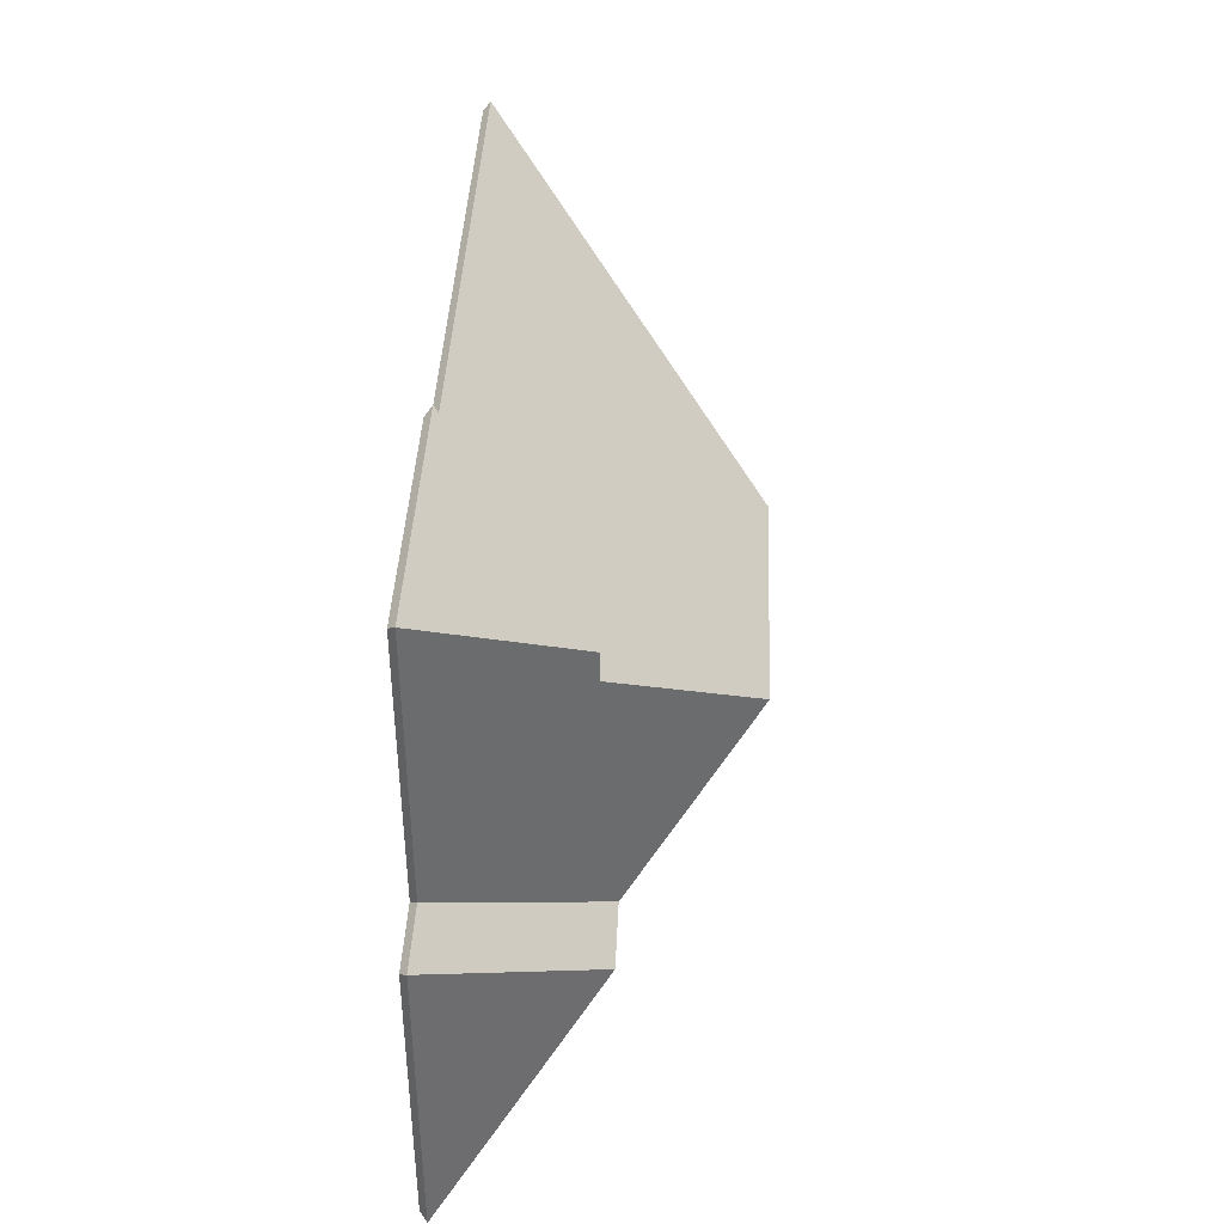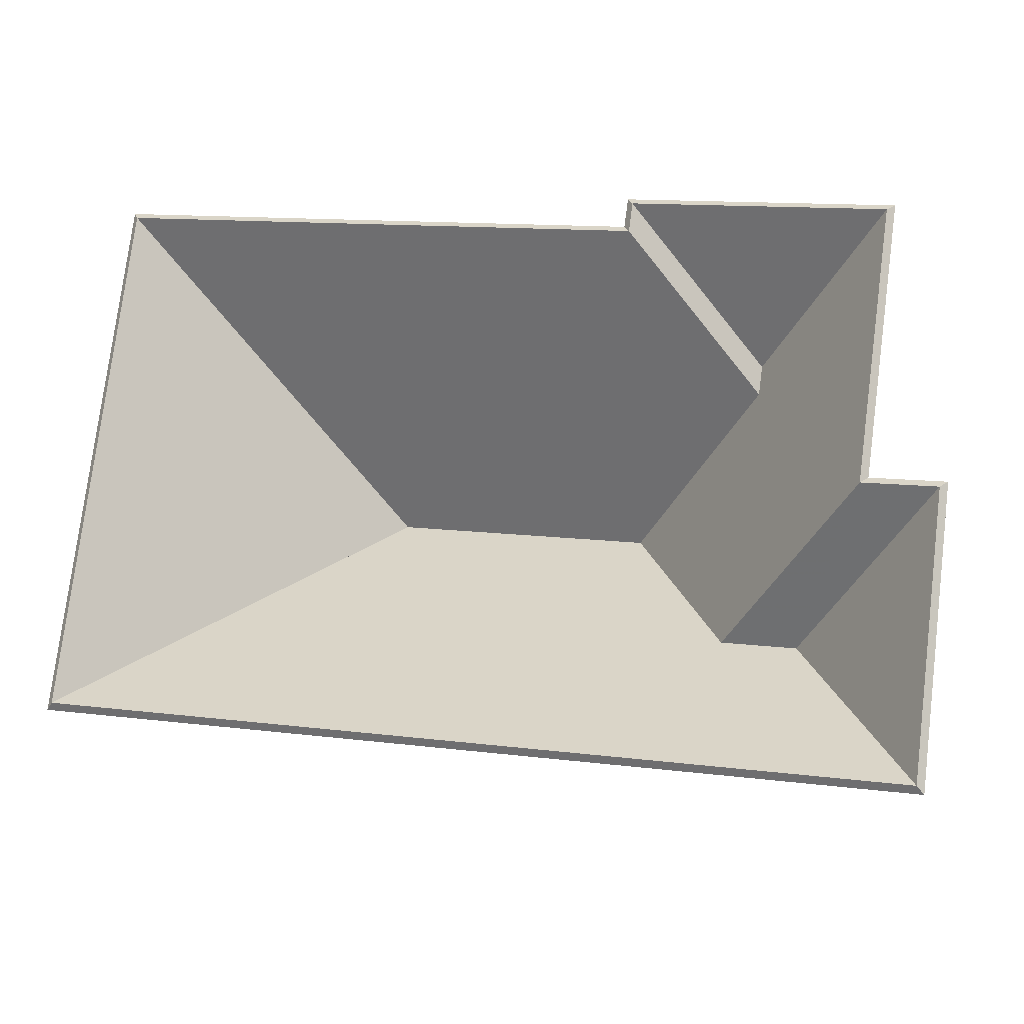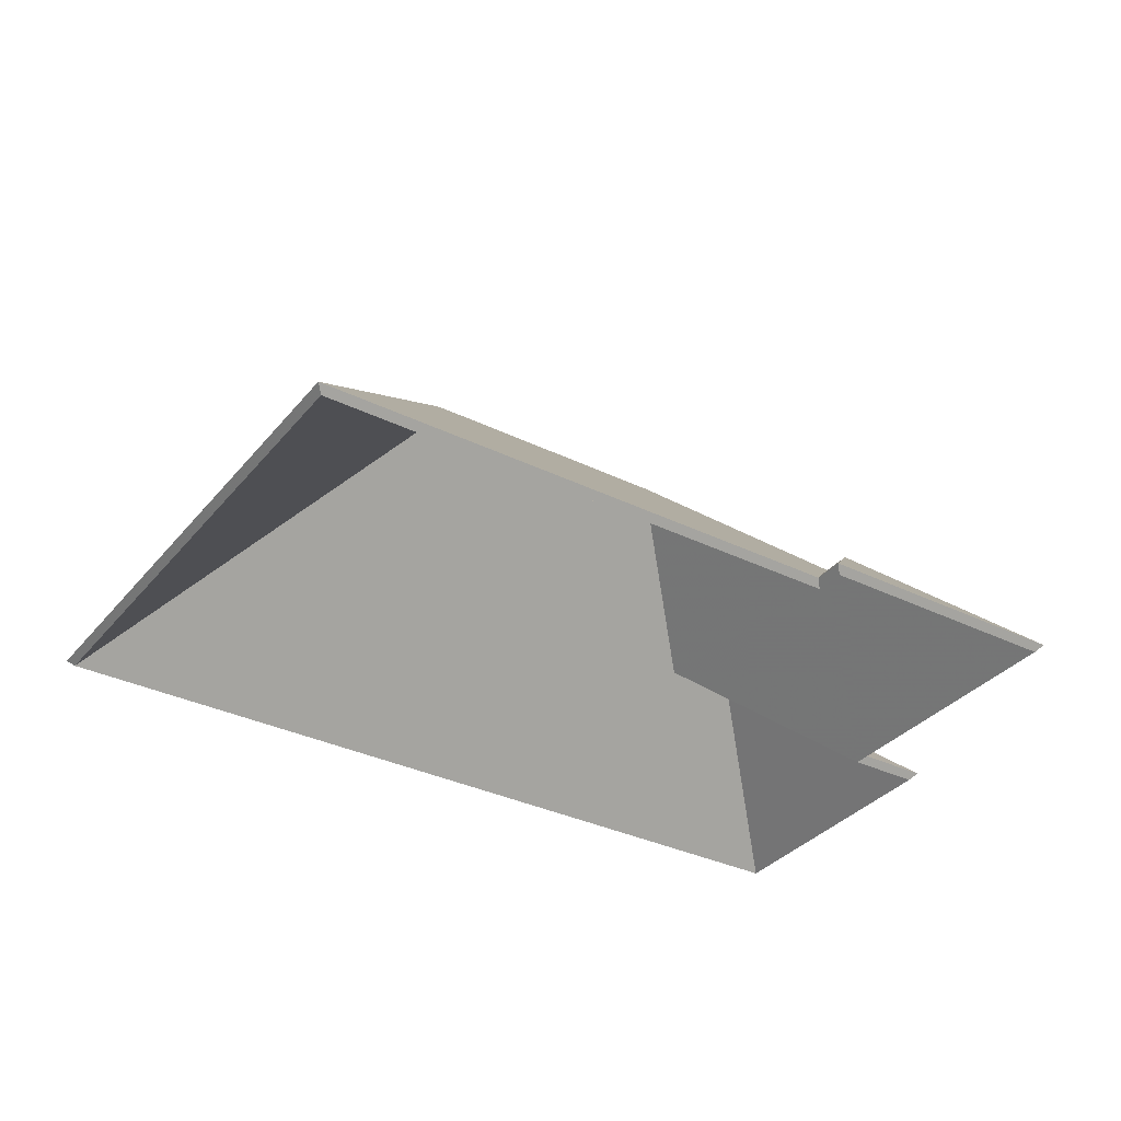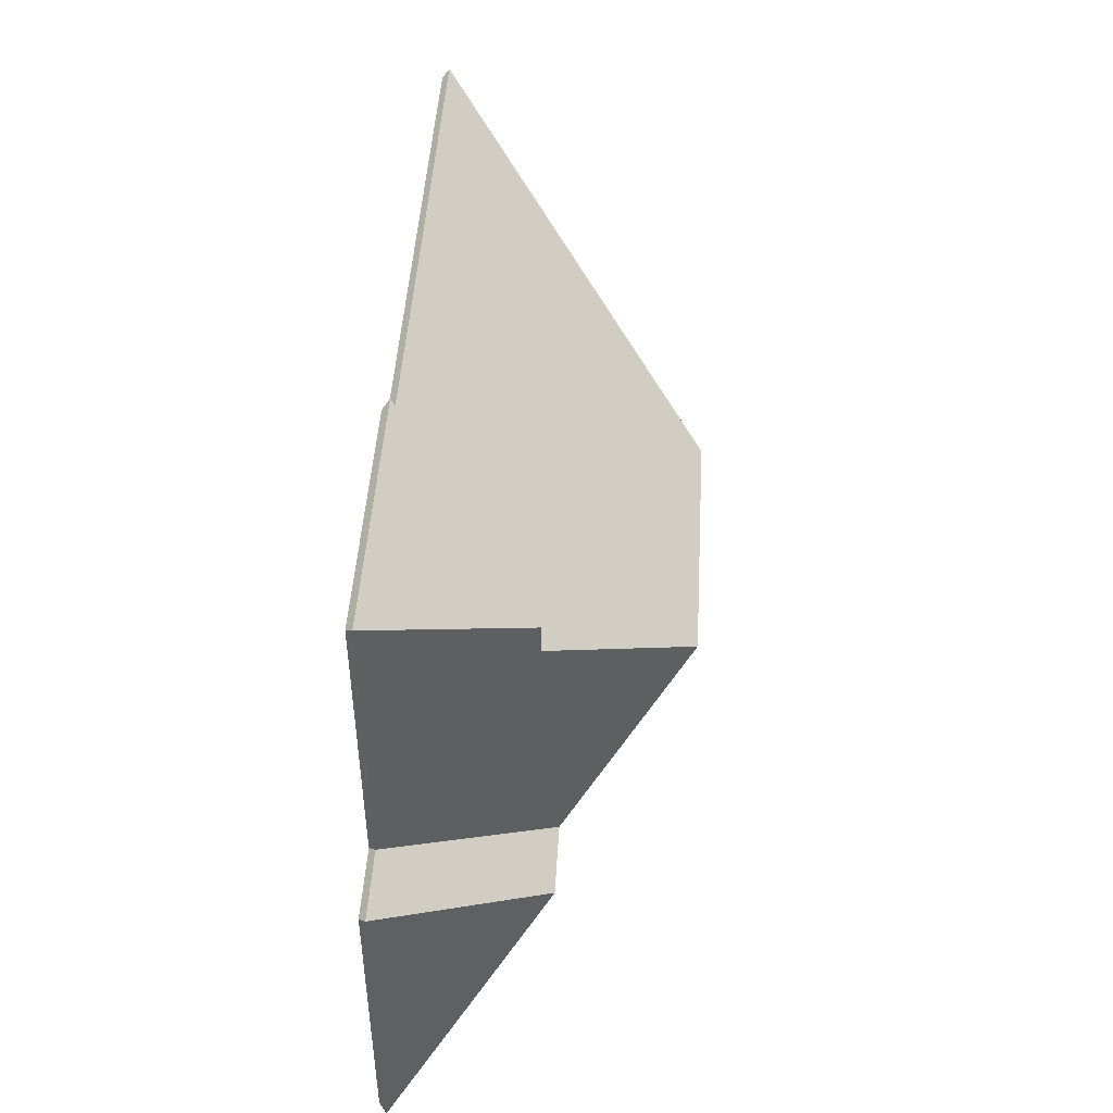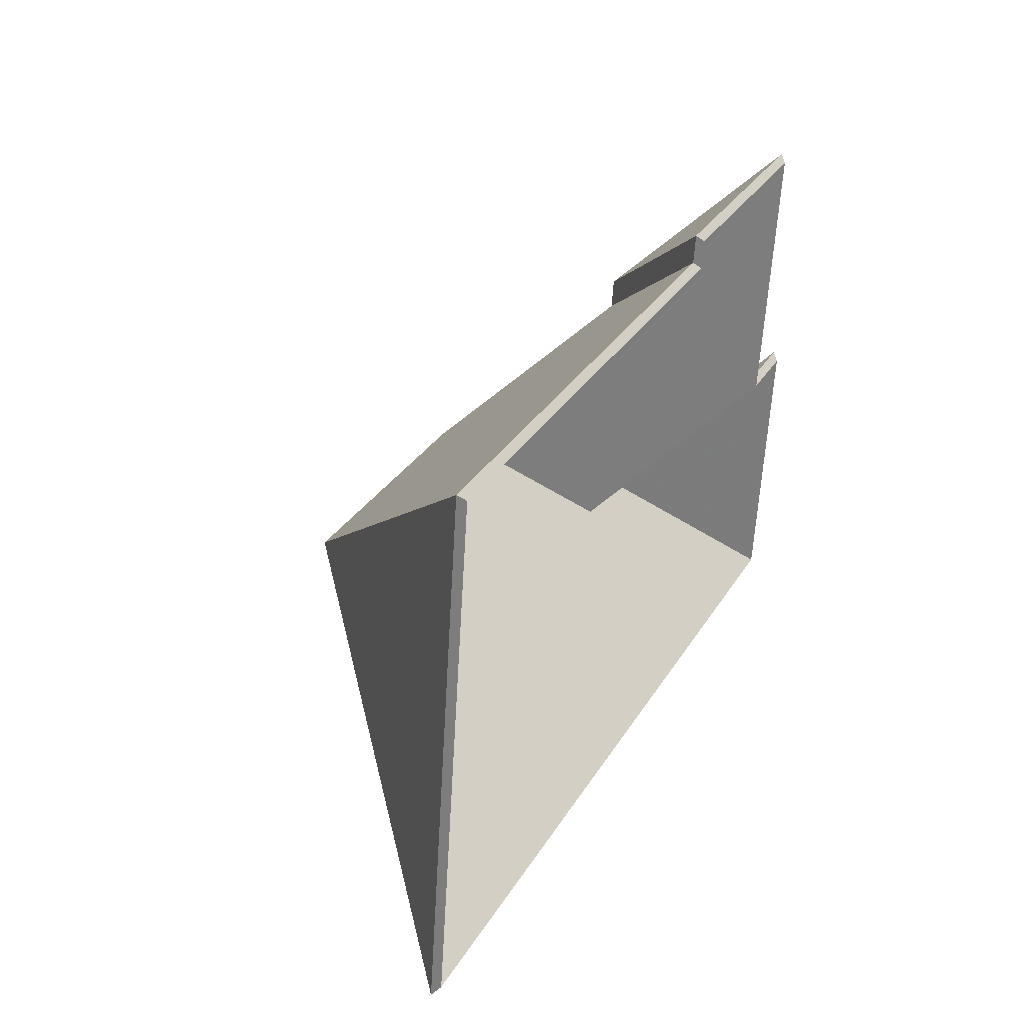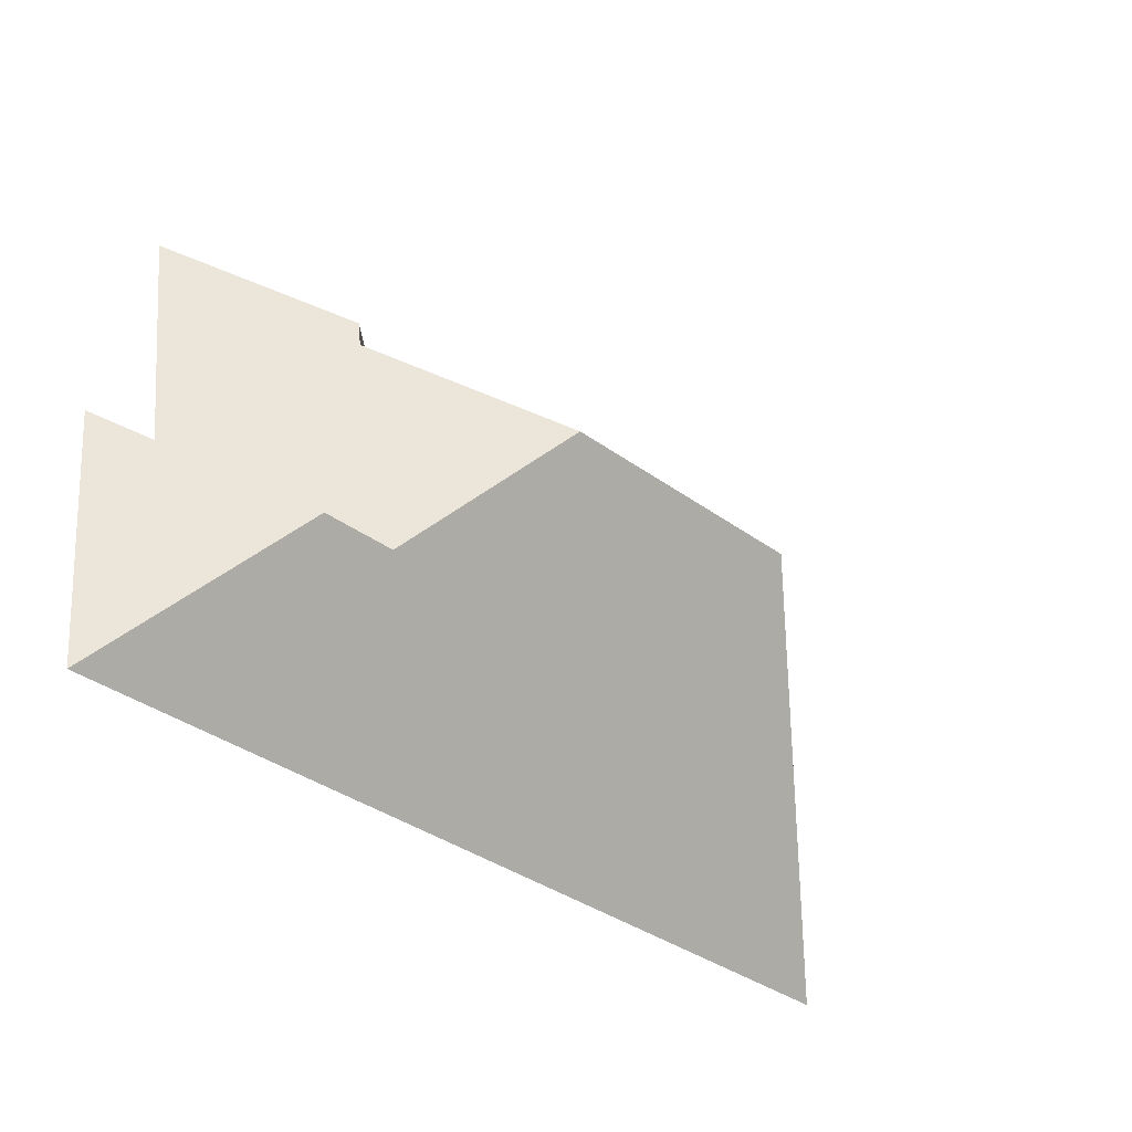
<metadata>
{"format":"obj","ext":"obj","renderer":"f3d","projection":"perspective","resolution":1024,"background":"white","views":[{"elev":32.4,"azim":92.5,"up":"+Z"},{"elev":-13.9,"azim":14.6,"up":"+Z"},{"elev":-34.4,"azim":-26.0,"up":"+Y"},{"elev":38.0,"azim":93.3,"up":"+Z"},{"elev":37.1,"azim":-64.8,"up":"+Z"},{"elev":-46.5,"azim":136.7,"up":"+Z"}]}
</metadata>
<code>
v -2.01 0.004774 -3.573
v -2.01 0.002141 -3.573
v -1.986 -0.02457 -3.603
v -2.01 0.004774 -3.573
v -1.986 -0.02457 -3.603
v -1.985 -0.02326 -3.604
v -1.986 -0.02457 -3.603
v -1.985 -0.02326 -3.604
v -1.98 -0.02457 -3.55
v -1.98 -0.02457 -3.55
v -1.985 -0.02326 -3.604
v -1.978 -0.02326 -3.548
v -1.978 -0.02326 -3.548
v -1.98 -0.02457 -3.55
v -2.01 0.002141 -3.573
v -1.978 -0.02326 -3.548
v -2.01 0.002141 -3.573
v -2.01 0.004774 -3.573
v -1.985 -0.02326 -3.604
v -1.978 -0.02326 -3.548
v -2.01 0.004774 -3.573
v -1.986 -0.02457 -3.603
v -1.98 -0.02457 -3.55
v -2.01 0.002141 -3.573
v -2.044 0.02822 -3.545
v -2.044 0.02558 -3.545
v -2.024 0.0021 -3.571
v -2.044 0.02822 -3.545
v -2.024 0.0021 -3.571
v -2.024 0.004734 -3.571
v -2.024 0.004734 -3.571
v -2.024 0.0021 -3.571
v -1.994 -0.02457 -3.548
v -1.994 -0.02457 -3.548
v -2.024 0.004734 -3.571
v -1.993 -0.02326 -3.547
v -2.015 0.002277 -3.522
v -2.015 -0.000356 -3.522
v -2.044 0.02558 -3.545
v -2.015 0.002277 -3.522
v -2.044 0.02558 -3.545
v -2.044 0.02822 -3.545
v -2.014 0.002275 -3.517
v -2.014 -0.000359 -3.517
v -2.015 -0.000356 -3.522
v -2.014 0.002275 -3.517
v -2.015 -0.000356 -3.522
v -2.015 0.002277 -3.522
v -1.994 -0.02457 -3.548
v -1.993 -0.02326 -3.547
v -1.987 -0.02457 -3.496
v -1.987 -0.02457 -3.496
v -1.993 -0.02326 -3.547
v -1.986 -0.02326 -3.495
v -1.986 -0.02326 -3.495
v -1.987 -0.02457 -3.496
v -2.014 -0.000359 -3.517
v -1.986 -0.02326 -3.495
v -2.014 -0.000359 -3.517
v -2.014 0.002275 -3.517
v -1.993 -0.02326 -3.547
v -1.986 -0.02326 -3.495
v -2.014 0.002275 -3.517
v -1.993 -0.02326 -3.547
v -2.014 0.002275 -3.517
v -2.015 0.002277 -3.522
v -1.993 -0.02326 -3.547
v -2.015 0.002277 -3.522
v -2.024 0.004734 -3.571
v -2.024 0.004734 -3.571
v -2.015 0.002277 -3.522
v -2.044 0.02822 -3.545
v -2.024 0.0021 -3.571
v -1.994 -0.02457 -3.548
v -2.015 -0.000356 -3.522
v -2.015 -0.000356 -3.522
v -1.994 -0.02457 -3.548
v -2.014 -0.000359 -3.517
v -1.994 -0.02457 -3.548
v -1.987 -0.02457 -3.496
v -2.014 -0.000359 -3.517
v -2.024 0.0021 -3.571
v -2.015 -0.000356 -3.522
v -2.044 0.02558 -3.545
v -1.98 -0.02457 -3.55
v -1.978 -0.02326 -3.548
v -1.994 -0.02457 -3.548
v -1.994 -0.02457 -3.548
v -1.978 -0.02326 -3.548
v -1.993 -0.02326 -3.547
v -2.01 0.004774 -3.573
v -2.01 0.002141 -3.573
v -1.98 -0.02457 -3.55
v -1.98 -0.02457 -3.55
v -2.01 0.004774 -3.573
v -1.978 -0.02326 -3.548
v -2.024 0.004734 -3.571
v -2.024 0.0021 -3.571
v -2.01 0.002141 -3.573
v -2.024 0.004734 -3.571
v -2.01 0.002141 -3.573
v -2.01 0.004774 -3.573
v -1.994 -0.02457 -3.548
v -1.993 -0.02326 -3.547
v -2.024 0.0021 -3.571
v -1.993 -0.02326 -3.547
v -2.024 0.0021 -3.571
v -2.024 0.004734 -3.571
v -2.01 0.004774 -3.573
v -1.978 -0.02326 -3.548
v -1.993 -0.02326 -3.547
v -2.01 0.004774 -3.573
v -1.993 -0.02326 -3.547
v -2.024 0.004734 -3.571
v -1.98 -0.02457 -3.55
v -1.994 -0.02457 -3.548
v -2.01 0.002141 -3.573
v -2.01 0.002141 -3.573
v -1.994 -0.02457 -3.548
v -2.024 0.0021 -3.571
v -2.014 0.002275 -3.517
v -2.014 -0.000359 -3.517
v -1.987 -0.02457 -3.496
v -1.987 -0.02457 -3.496
v -2.014 0.002275 -3.517
v -1.986 -0.02326 -3.495
v -1.987 -0.02457 -3.496
v -1.986 -0.02326 -3.495
v -2.035 -0.02457 -3.49
v -2.035 -0.02457 -3.49
v -1.986 -0.02326 -3.495
v -2.036 -0.02326 -3.488
v -2.035 -0.02457 -3.49
v -2.036 -0.02326 -3.488
v -2.014 -0.000359 -3.517
v -2.036 -0.02326 -3.488
v -2.014 -0.000359 -3.517
v -2.014 0.002275 -3.517
v -1.986 -0.02326 -3.495
v -2.036 -0.02326 -3.488
v -2.014 0.002275 -3.517
v -1.987 -0.02457 -3.496
v -2.035 -0.02457 -3.49
v -2.014 -0.000359 -3.517
v -2.035 -0.02457 -3.49
v -2.036 -0.02326 -3.488
v -2.036 -0.02457 -3.495
v -2.036 -0.02457 -3.495
v -2.036 -0.02326 -3.488
v -2.037 -0.02326 -3.494
v -2.014 0.002275 -3.517
v -2.014 -0.000359 -3.517
v -2.035 -0.02457 -3.49
v -2.035 -0.02457 -3.49
v -2.014 0.002275 -3.517
v -2.036 -0.02326 -3.488
v -2.015 0.002277 -3.522
v -2.015 -0.000356 -3.522
v -2.014 -0.000359 -3.517
v -2.015 0.002277 -3.522
v -2.014 -0.000359 -3.517
v -2.014 0.002275 -3.517
v -2.036 -0.02457 -3.495
v -2.037 -0.02326 -3.494
v -2.015 -0.000356 -3.522
v -2.037 -0.02326 -3.494
v -2.015 -0.000356 -3.522
v -2.015 0.002277 -3.522
v -2.014 0.002275 -3.517
v -2.036 -0.02326 -3.488
v -2.037 -0.02326 -3.494
v -2.014 0.002275 -3.517
v -2.037 -0.02326 -3.494
v -2.015 0.002277 -3.522
v -2.035 -0.02457 -3.49
v -2.036 -0.02457 -3.495
v -2.014 -0.000359 -3.517
v -2.014 -0.000359 -3.517
v -2.036 -0.02457 -3.495
v -2.015 -0.000356 -3.522
v -2.015 0.002277 -3.522
v -2.015 -0.000356 -3.522
v -2.036 -0.02457 -3.495
v -2.015 0.002277 -3.522
v -2.036 -0.02457 -3.495
v -2.037 -0.02326 -3.494
v -2.044 0.02822 -3.545
v -2.044 0.02558 -3.545
v -2.015 -0.000356 -3.522
v -2.044 0.02822 -3.545
v -2.015 -0.000356 -3.522
v -2.015 0.002277 -3.522
v -2.095 0.02823 -3.538
v -2.095 0.02559 -3.538
v -2.044 0.02558 -3.545
v -2.095 0.02823 -3.538
v -2.044 0.02558 -3.545
v -2.044 0.02822 -3.545
v -2.036 -0.02457 -3.495
v -2.037 -0.02326 -3.494
v -2.138 -0.02457 -3.482
v -2.138 -0.02457 -3.482
v -2.037 -0.02326 -3.494
v -2.139 -0.02326 -3.481
v -2.139 -0.02326 -3.481
v -2.138 -0.02457 -3.482
v -2.095 0.02559 -3.538
v -2.139 -0.02326 -3.481
v -2.095 0.02559 -3.538
v -2.095 0.02823 -3.538
v -2.044 0.02822 -3.545
v -2.015 0.002277 -3.522
v -2.037 -0.02326 -3.494
v -2.044 0.02822 -3.545
v -2.037 -0.02326 -3.494
v -2.139 -0.02326 -3.481
v -2.044 0.02822 -3.545
v -2.139 -0.02326 -3.481
v -2.095 0.02823 -3.538
v -2.036 -0.02457 -3.495
v -2.138 -0.02457 -3.482
v -2.015 -0.000356 -3.522
v -2.015 -0.000356 -3.522
v -2.138 -0.02457 -3.482
v -2.044 0.02558 -3.545
v -2.044 0.02558 -3.545
v -2.138 -0.02457 -3.482
v -2.095 0.02559 -3.538
v -2.095 0.02823 -3.538
v -2.095 0.02559 -3.538
v -2.152 -0.02457 -3.582
v -2.152 -0.02457 -3.582
v -2.095 0.02823 -3.538
v -2.153 -0.02326 -3.583
v -2.044 0.02822 -3.545
v -2.044 0.02558 -3.545
v -2.095 0.02559 -3.538
v -2.044 0.02822 -3.545
v -2.095 0.02559 -3.538
v -2.095 0.02823 -3.538
v -2.024 0.004734 -3.571
v -2.024 0.0021 -3.571
v -2.044 0.02558 -3.545
v -2.024 0.004734 -3.571
v -2.044 0.02558 -3.545
v -2.044 0.02822 -3.545
v -2.01 0.002141 -3.573
v -2.01 0.004774 -3.573
v -2.024 0.0021 -3.571
v -2.01 0.004774 -3.573
v -2.024 0.0021 -3.571
v -2.024 0.004734 -3.571
v -2.152 -0.02457 -3.582
v -2.153 -0.02326 -3.583
v -1.986 -0.02457 -3.603
v -1.986 -0.02457 -3.603
v -2.153 -0.02326 -3.583
v -1.985 -0.02326 -3.604
v -1.986 -0.02457 -3.603
v -1.985 -0.02326 -3.604
v -2.01 0.002141 -3.573
v -2.01 0.002141 -3.573
v -1.985 -0.02326 -3.604
v -2.01 0.004774 -3.573
v -1.985 -0.02326 -3.604
v -2.01 0.004774 -3.573
v -2.024 0.004734 -3.571
v -2.153 -0.02326 -3.583
v -1.985 -0.02326 -3.604
v -2.024 0.004734 -3.571
v -2.153 -0.02326 -3.583
v -2.024 0.004734 -3.571
v -2.095 0.02823 -3.538
v -2.095 0.02823 -3.538
v -2.024 0.004734 -3.571
v -2.044 0.02822 -3.545
v -2.095 0.02559 -3.538
v -2.152 -0.02457 -3.582
v -2.024 0.0021 -3.571
v -2.152 -0.02457 -3.582
v -1.986 -0.02457 -3.603
v -2.024 0.0021 -3.571
v -2.024 0.0021 -3.571
v -1.986 -0.02457 -3.603
v -2.01 0.002141 -3.573
v -2.095 0.02559 -3.538
v -2.024 0.0021 -3.571
v -2.044 0.02558 -3.545
v -2.095 0.02823 -3.538
v -2.095 0.02559 -3.538
v -2.138 -0.02457 -3.482
v -2.138 -0.02457 -3.482
v -2.095 0.02823 -3.538
v -2.139 -0.02326 -3.481
v -2.138 -0.02457 -3.482
v -2.139 -0.02326 -3.481
v -2.152 -0.02457 -3.582
v -2.152 -0.02457 -3.582
v -2.139 -0.02326 -3.481
v -2.153 -0.02326 -3.583
v -2.153 -0.02326 -3.583
v -2.152 -0.02457 -3.582
v -2.095 0.02559 -3.538
v -2.153 -0.02326 -3.583
v -2.095 0.02559 -3.538
v -2.095 0.02823 -3.538
v -2.139 -0.02326 -3.481
v -2.153 -0.02326 -3.583
v -2.095 0.02823 -3.538
v -2.138 -0.02457 -3.482
v -2.152 -0.02457 -3.582
v -2.095 0.02559 -3.538
f 1 2 3
f 4 5 6
f 7 8 9
f 10 11 12
f 13 14 15
f 16 17 18
f 19 20 21
f 22 23 24
f 25 26 27
f 28 29 30
f 31 32 33
f 34 35 36
f 37 38 39
f 40 41 42
f 43 44 45
f 46 47 48
f 49 50 51
f 52 53 54
f 55 56 57
f 58 59 60
f 61 62 63
f 64 65 66
f 67 68 69
f 70 71 72
f 73 74 75
f 76 77 78
f 79 80 81
f 82 83 84
f 85 86 87
f 88 89 90
f 91 92 93
f 94 95 96
f 97 98 99
f 100 101 102
f 103 104 105
f 106 107 108
f 109 110 111
f 112 113 114
f 115 116 117
f 118 119 120
f 121 122 123
f 124 125 126
f 127 128 129
f 130 131 132
f 133 134 135
f 136 137 138
f 139 140 141
f 142 143 144
f 145 146 147
f 148 149 150
f 151 152 153
f 154 155 156
f 157 158 159
f 160 161 162
f 163 164 165
f 166 167 168
f 169 170 171
f 172 173 174
f 175 176 177
f 178 179 180
f 181 182 183
f 184 185 186
f 187 188 189
f 190 191 192
f 193 194 195
f 196 197 198
f 199 200 201
f 202 203 204
f 205 206 207
f 208 209 210
f 211 212 213
f 214 215 216
f 217 218 219
f 220 221 222
f 223 224 225
f 226 227 228
f 229 230 231
f 232 233 234
f 235 236 237
f 238 239 240
f 241 242 243
f 244 245 246
f 247 248 249
f 250 251 252
f 253 254 255
f 256 257 258
f 259 260 261
f 262 263 264
f 265 266 267
f 268 269 270
f 271 272 273
f 274 275 276
f 277 278 279
f 280 281 282
f 283 284 285
f 286 287 288
f 289 290 291
f 292 293 294
f 295 296 297
f 298 299 300
f 301 302 303
f 304 305 306
f 307 308 309
f 310 311 312

</code>
